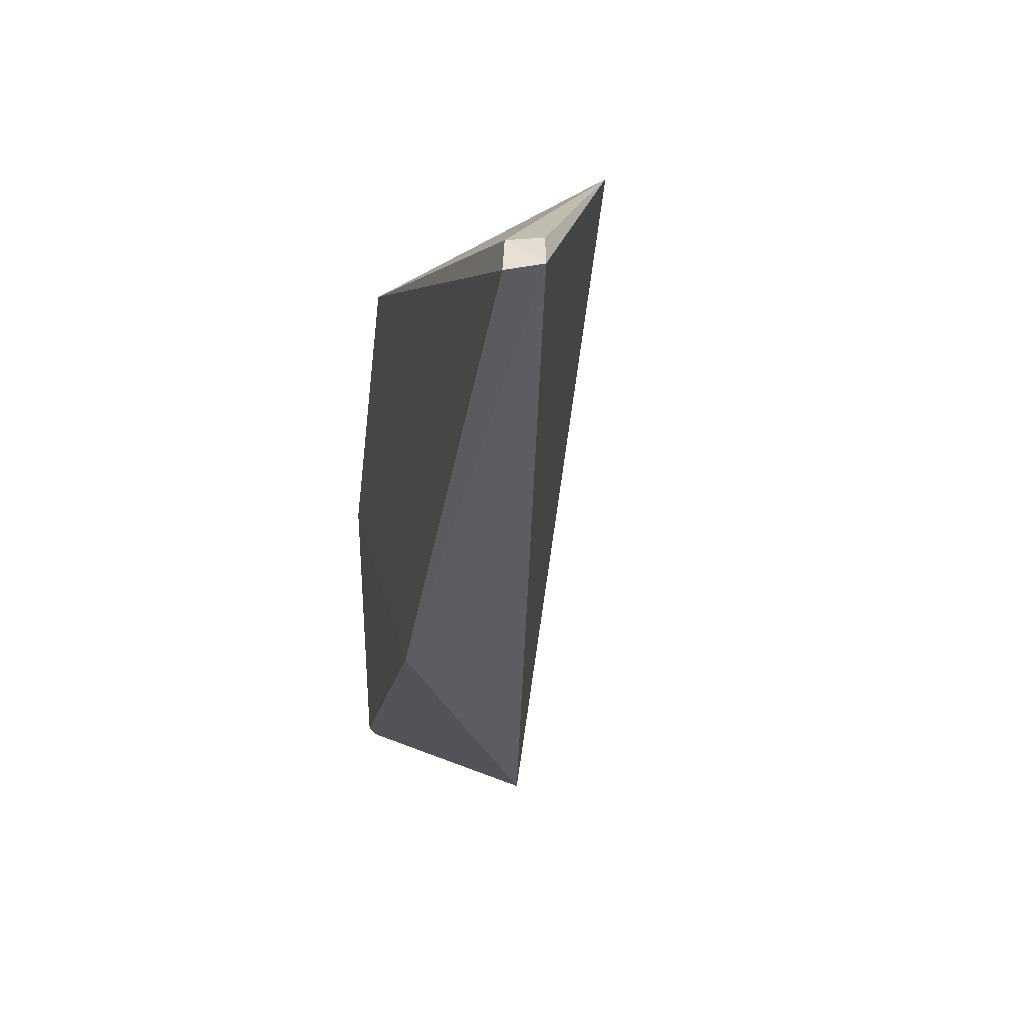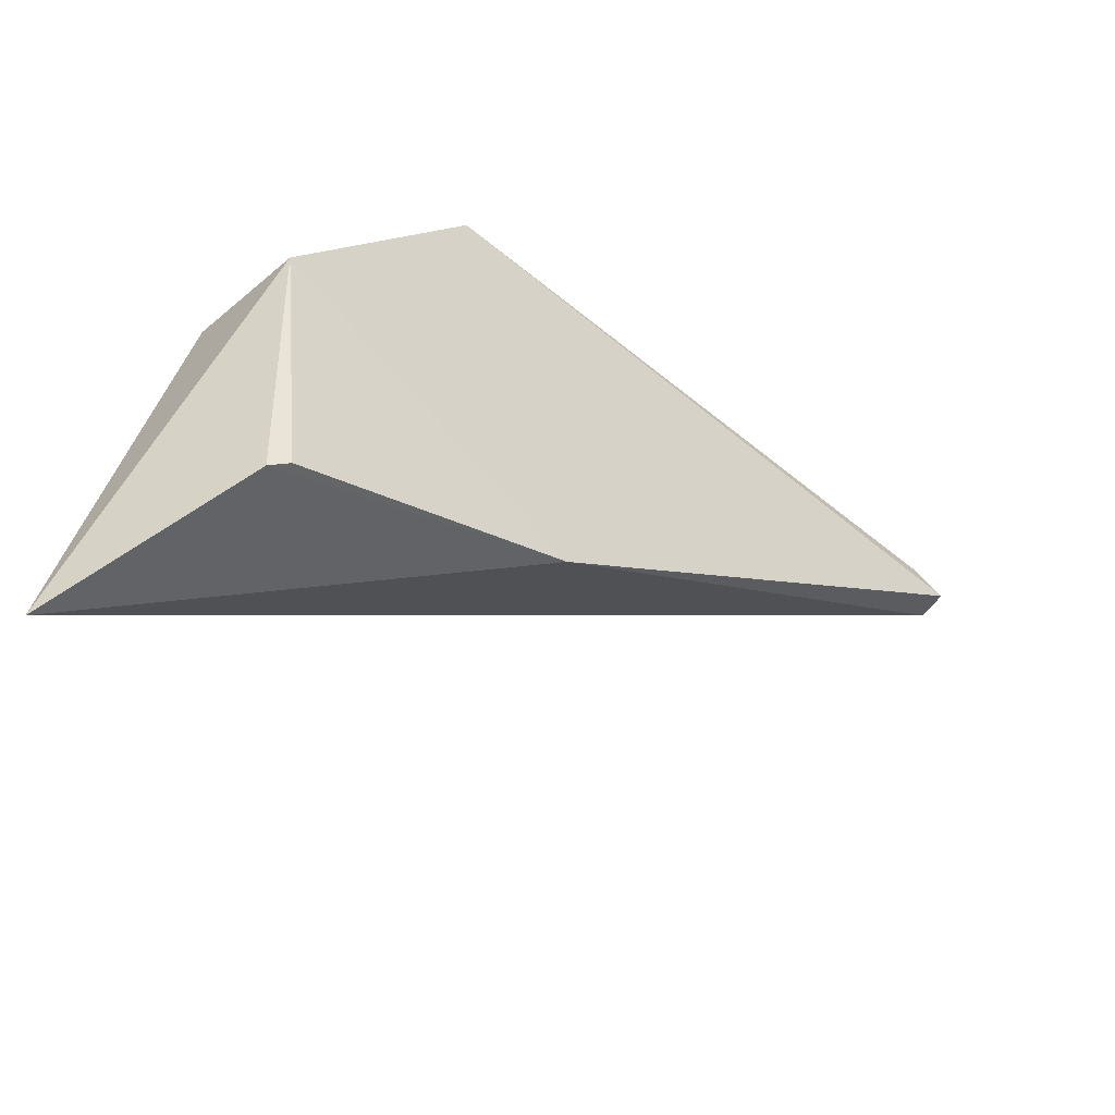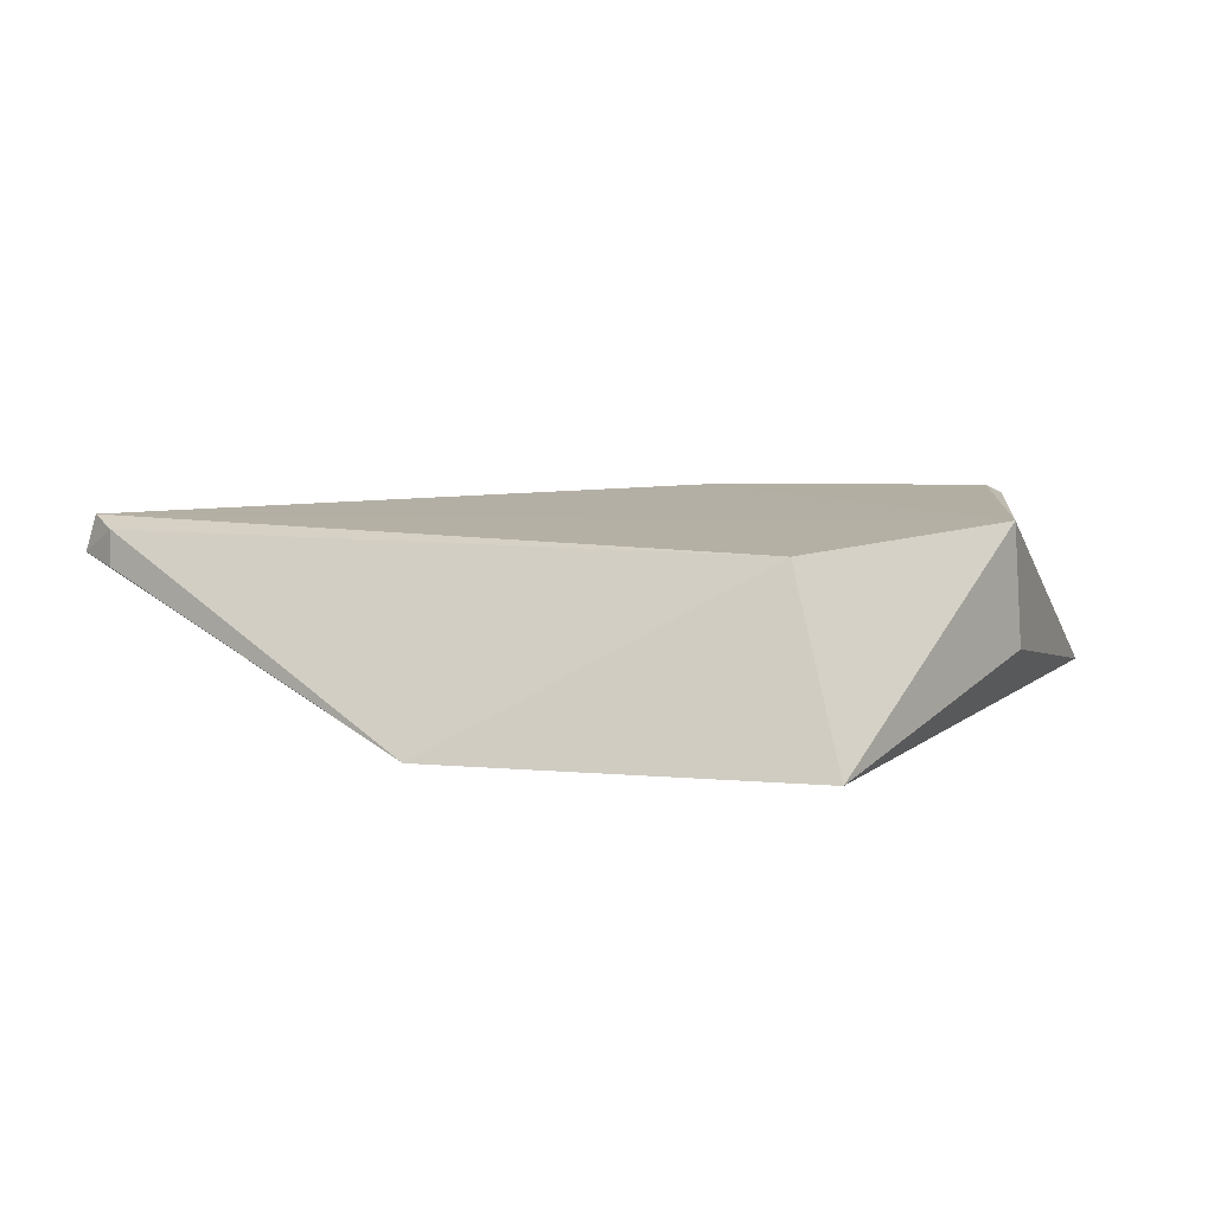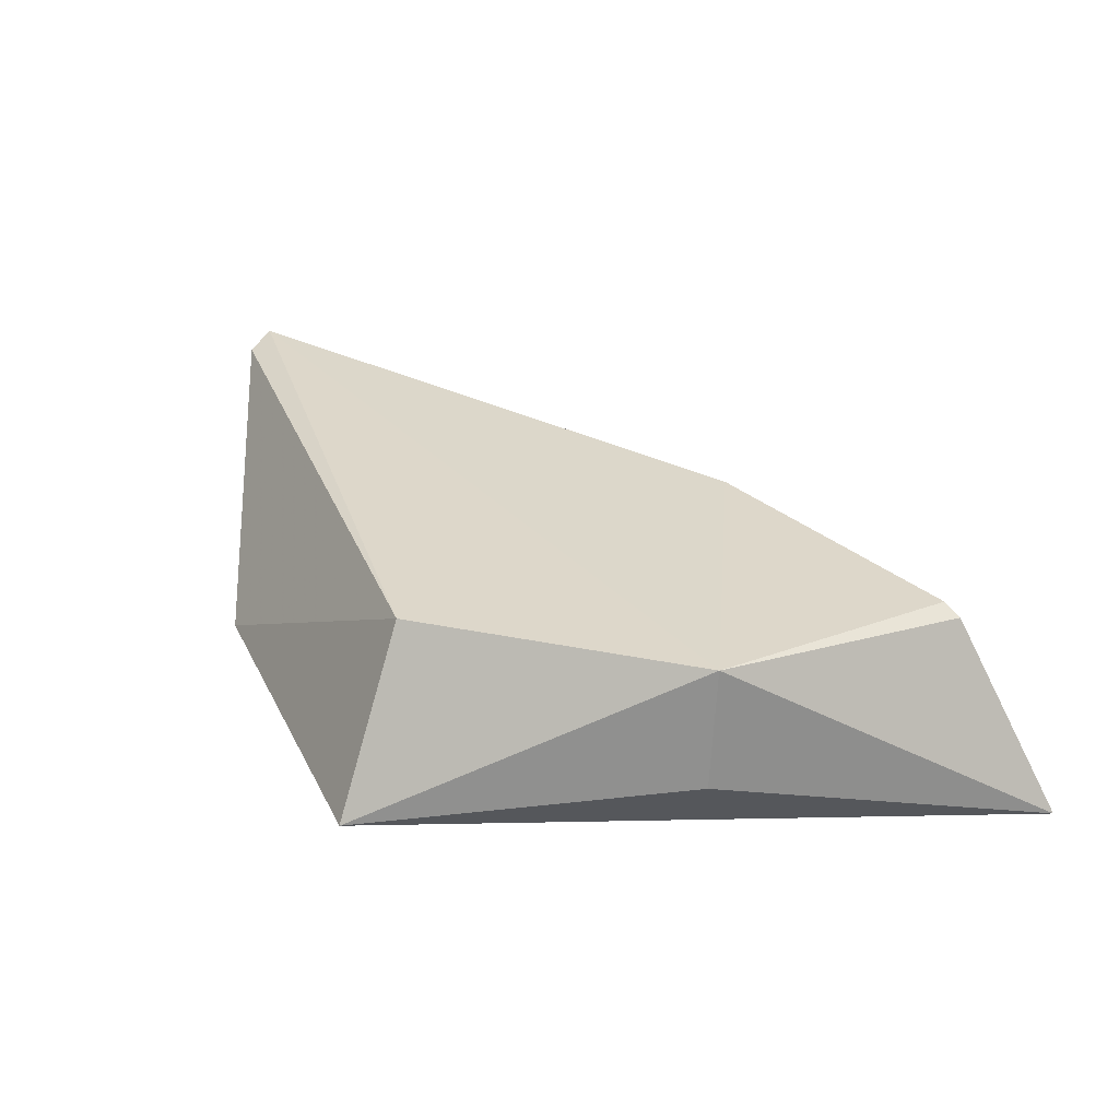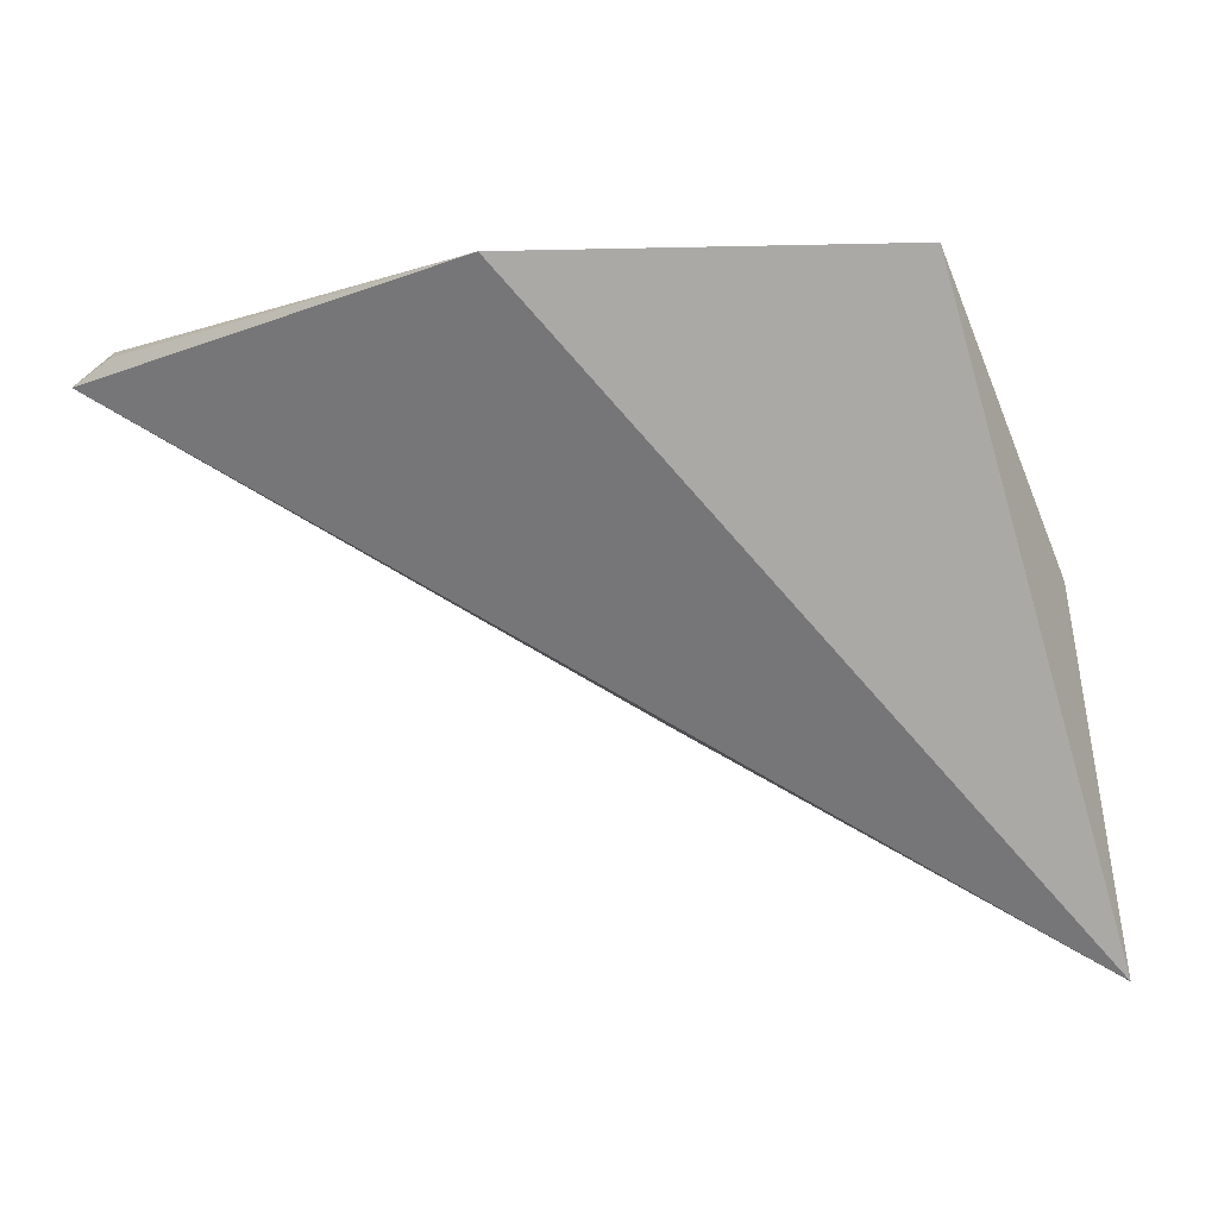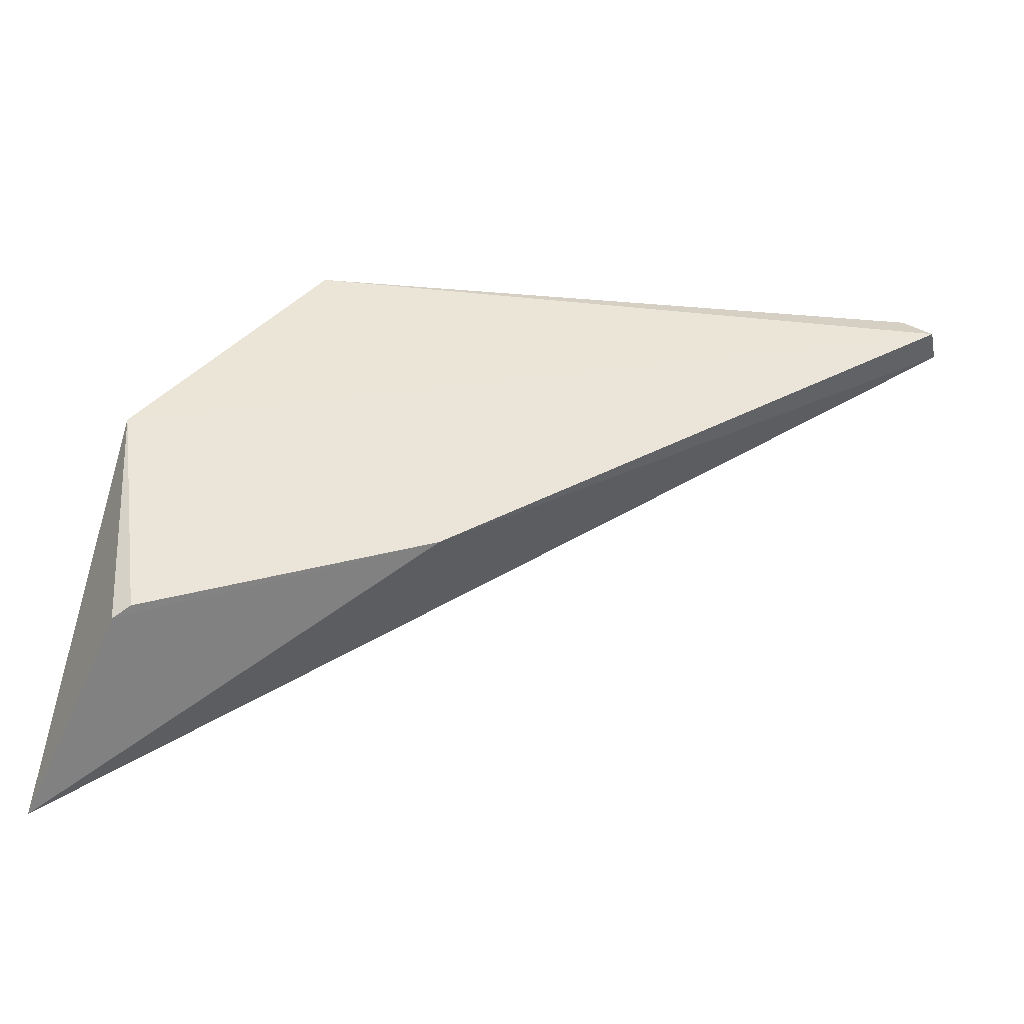
<metadata>
{"format":"obj","ext":"obj","renderer":"f3d","projection":"perspective","resolution":1024,"background":"white","views":[{"elev":-1.7,"azim":77.2,"up":"+Y"},{"elev":-50.5,"azim":-40.5,"up":"+Y"},{"elev":12.6,"azim":-168.7,"up":"+Z"},{"elev":30.7,"azim":-112.3,"up":"+Z"},{"elev":18.6,"azim":174.0,"up":"+Y"},{"elev":-47.8,"azim":-2.6,"up":"+Y"}]}
</metadata>
<code>
v -0.08342 0.07508 0.04566
v -0.08298 0.07535 0.04394
v -0.09984 0.08214 0.03683
v -0.1184 0.08212 0.03695
v -0.1278 0.04975 0.03488
v -0.1156 0.0781 0.04553
v -0.08473 0.07652 0.04527
v -0.109 0.05832 0.04513
v -0.1246 0.06627 0.04525
v -0.08469 0.07668 0.04356
v -0.1251 0.06683 0.03932
v -0.1228 0.05379 0.04483
v -0.1236 0.05339 0.04434
f 5 3 2
f 5 4 3
f 6 3 4
f 7 1 2
f 7 6 1
f 7 3 6
f 8 5 2
f 8 2 1
f 9 6 4
f 9 8 1
f 9 1 6
f 10 7 2
f 10 2 3
f 10 3 7
f 11 9 4
f 11 4 5
f 11 5 9
f 12 8 9
f 13 12 9
f 13 9 5
f 13 5 8
f 13 8 12

</code>
